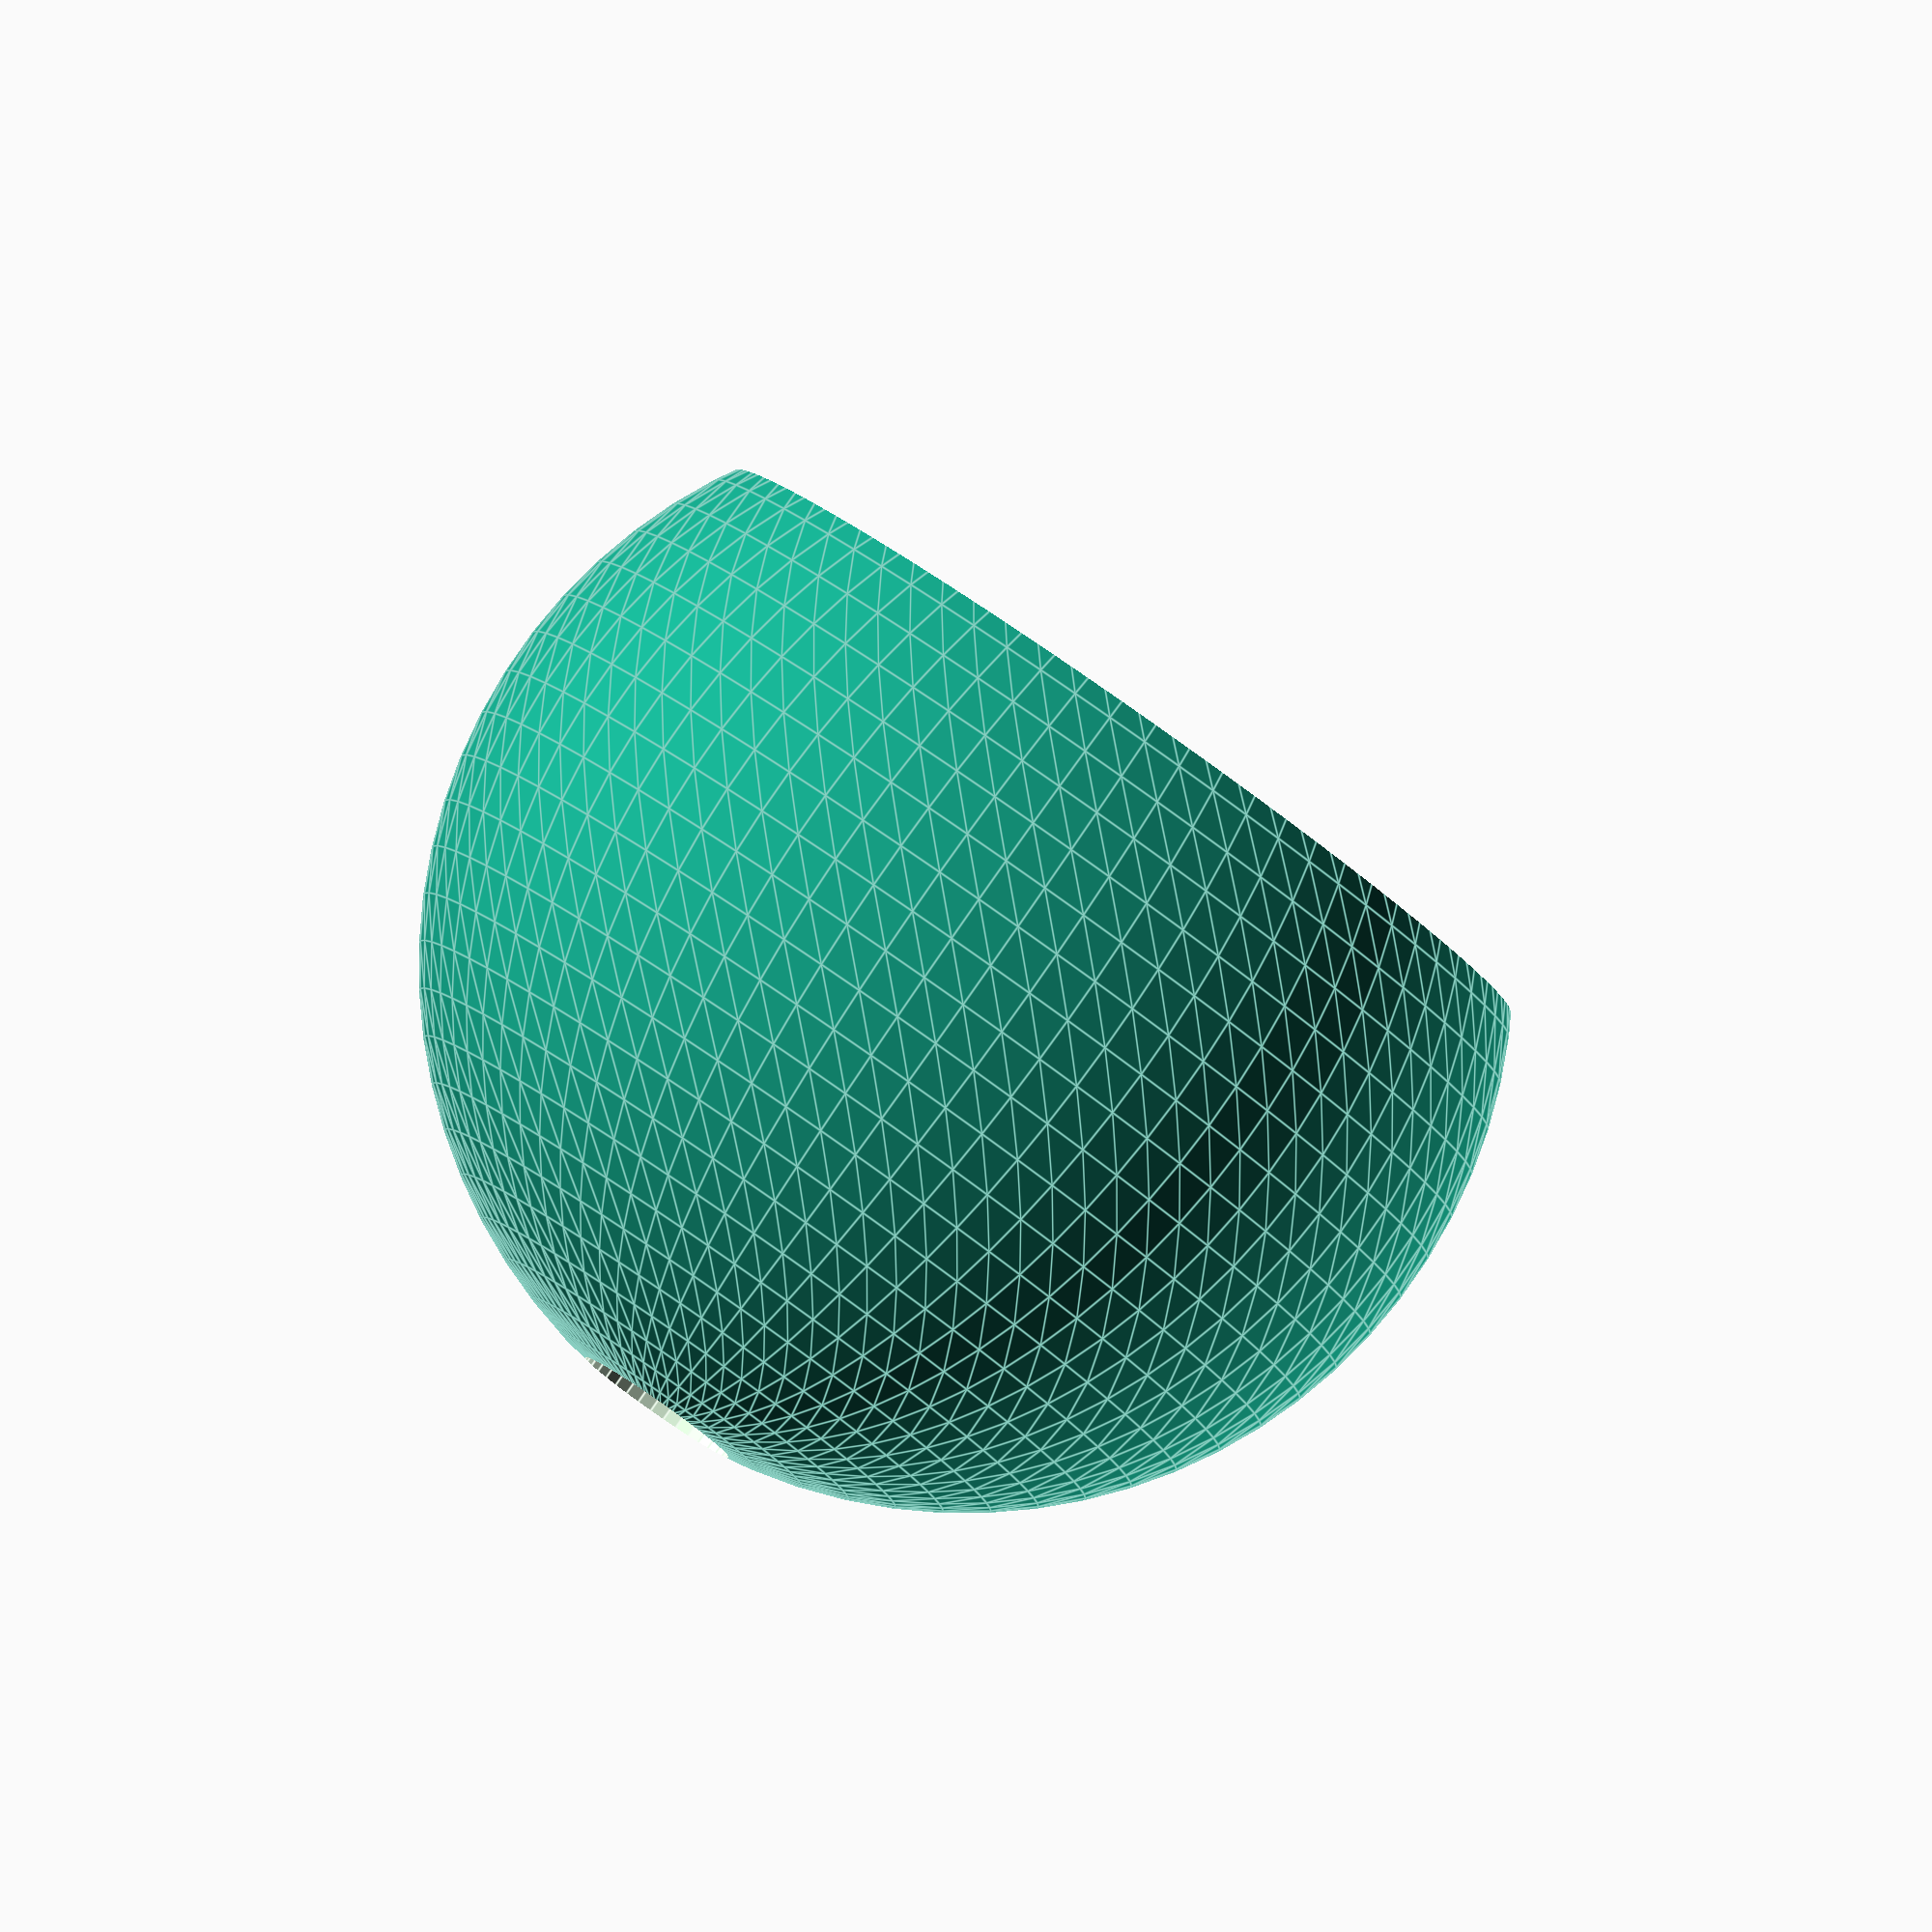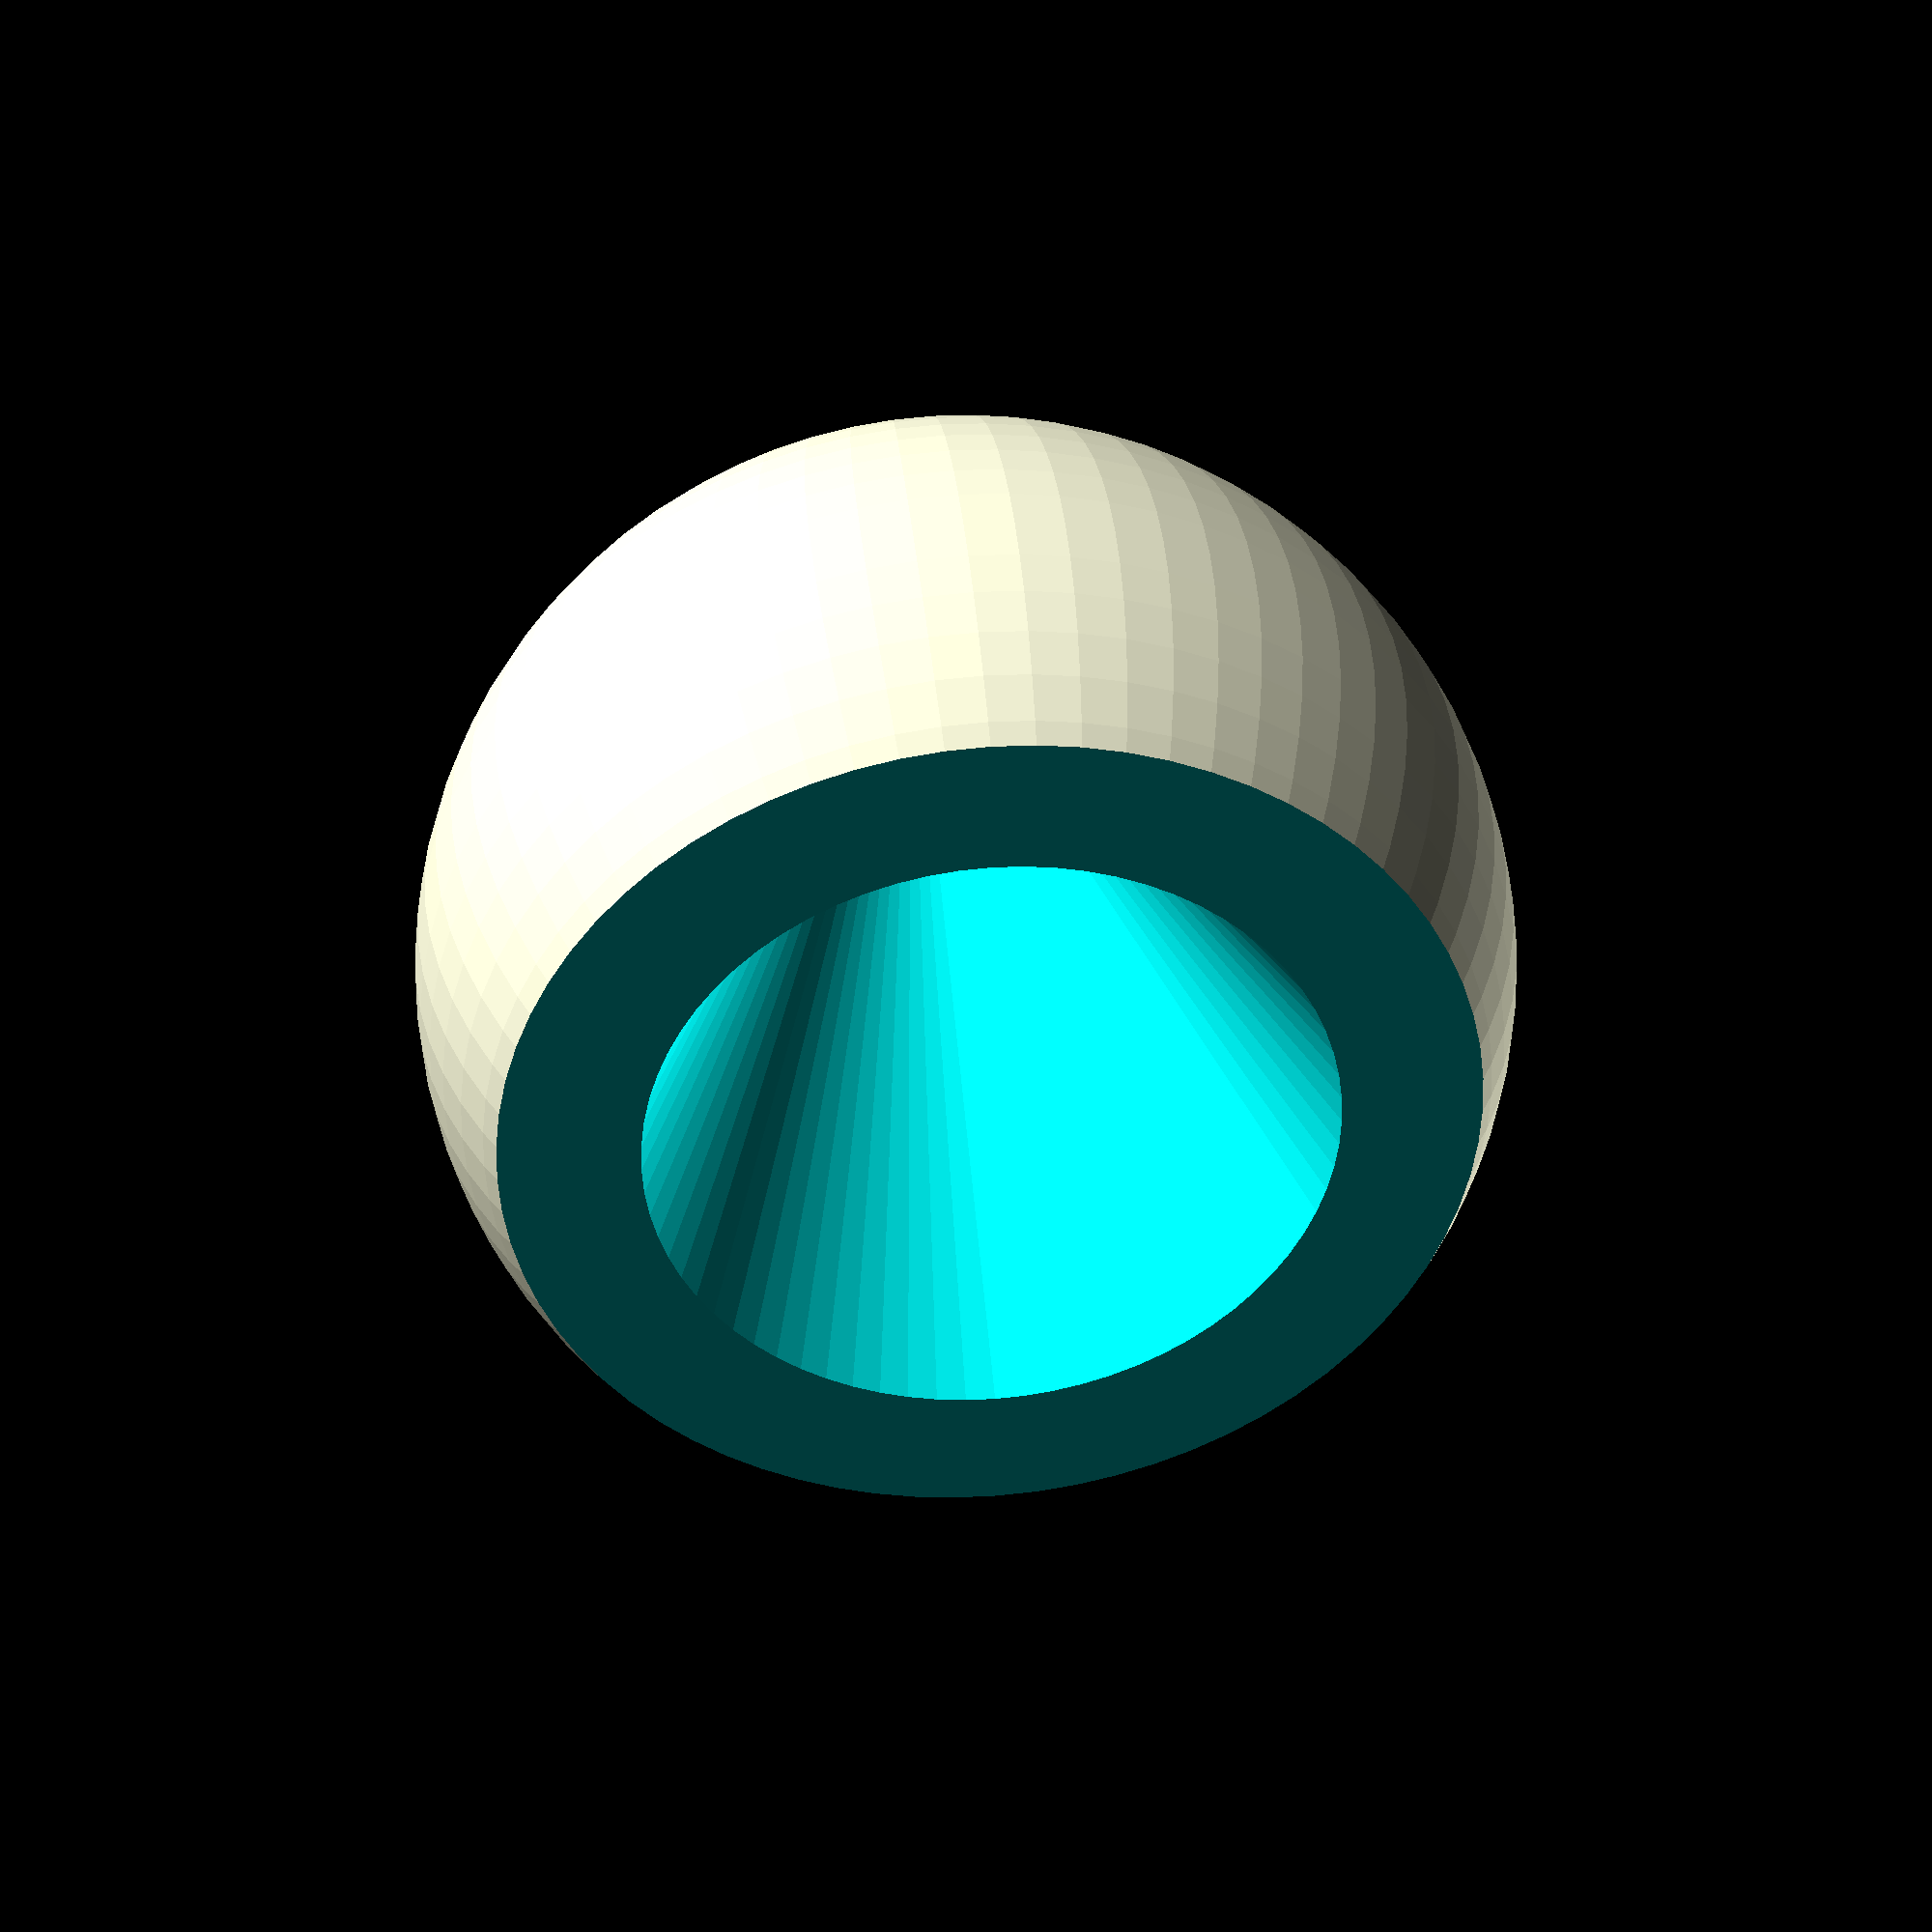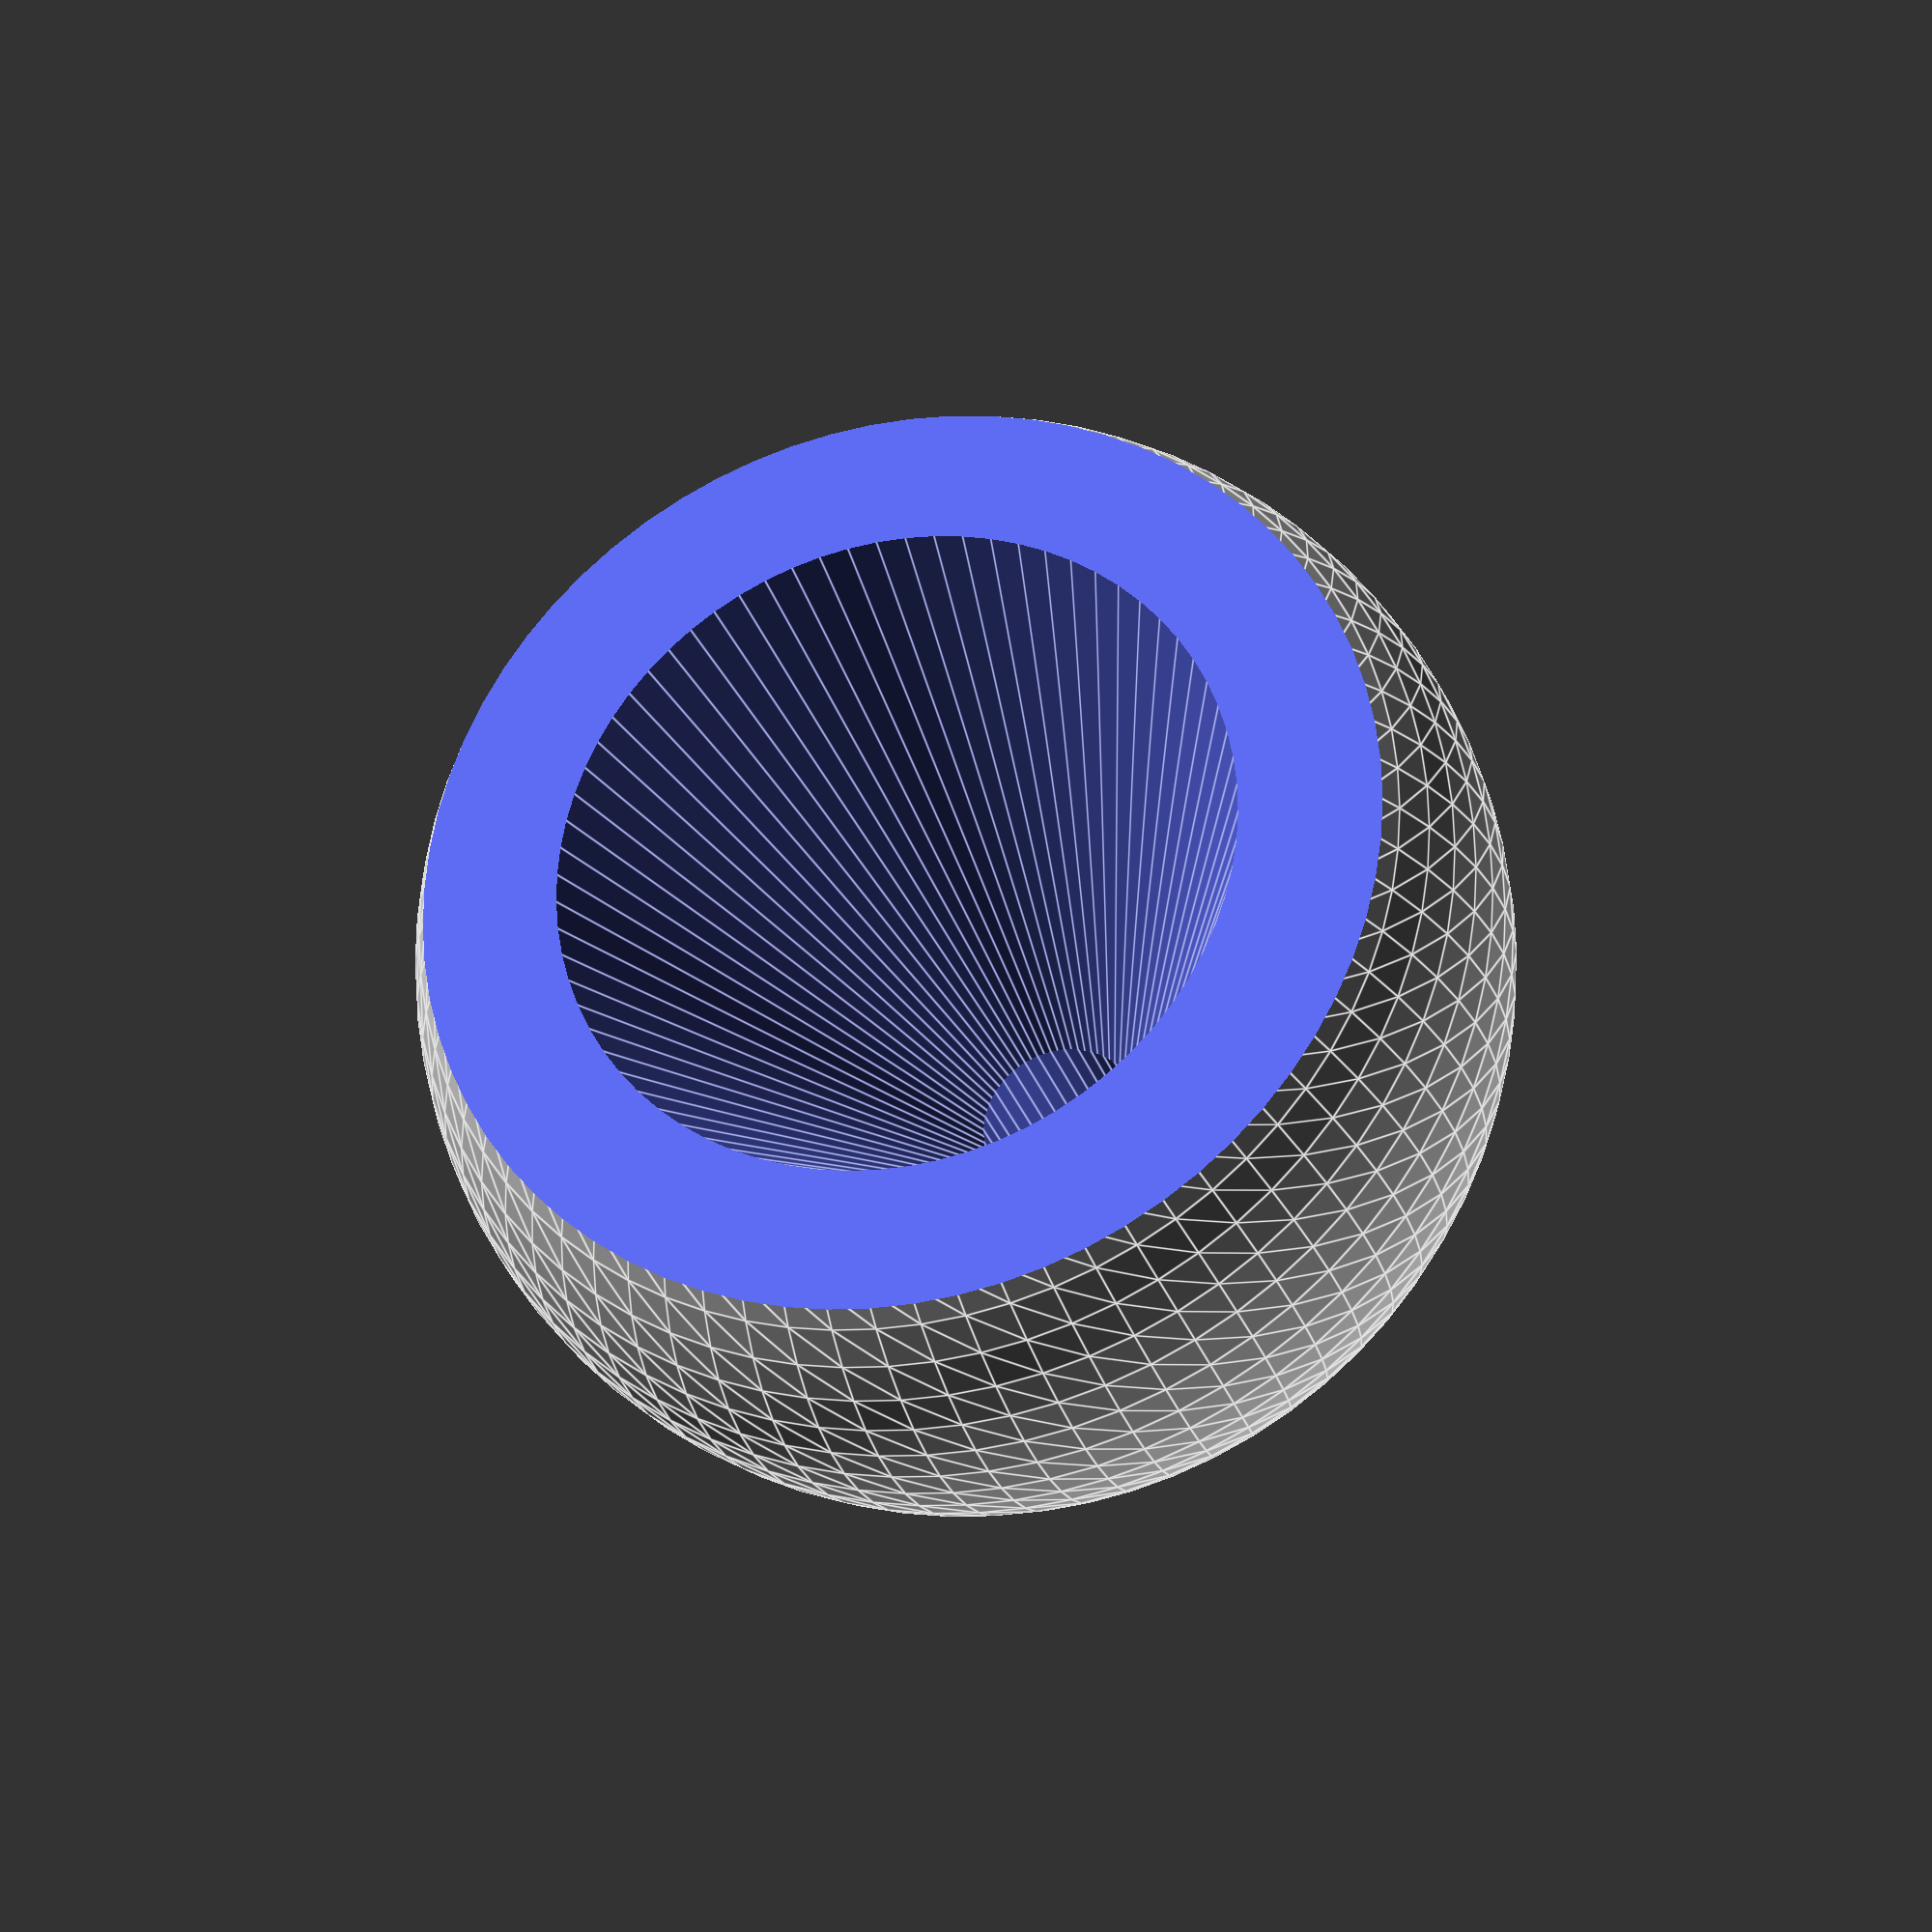
<openscad>
/* [Global] */

dia = 25;
holeDia = 4;
coneDia = 20;
coneHeight = 27;

translate([0,0,dia/4])
	difference(){
		sphere(dia/2,$fn=72);
		holes();
	}



module holes () {
	union(){
		translate([0,0,-dia/2])
			cylinder(h=coneHeight,r1=coneDia/2,r2=0,$fn=72);
		translate([-dia/2,-dia/2,-dia*5/4])
			cube(dia);
		translate([0,0,-dia])
			cylinder(r=holeDia/2,h=dia*2,$fn=36);
	}
}
</openscad>
<views>
elev=274.9 azim=314.9 roll=34.9 proj=o view=edges
elev=141.0 azim=10.5 roll=5.5 proj=p view=solid
elev=26.0 azim=318.0 roll=195.0 proj=p view=edges
</views>
